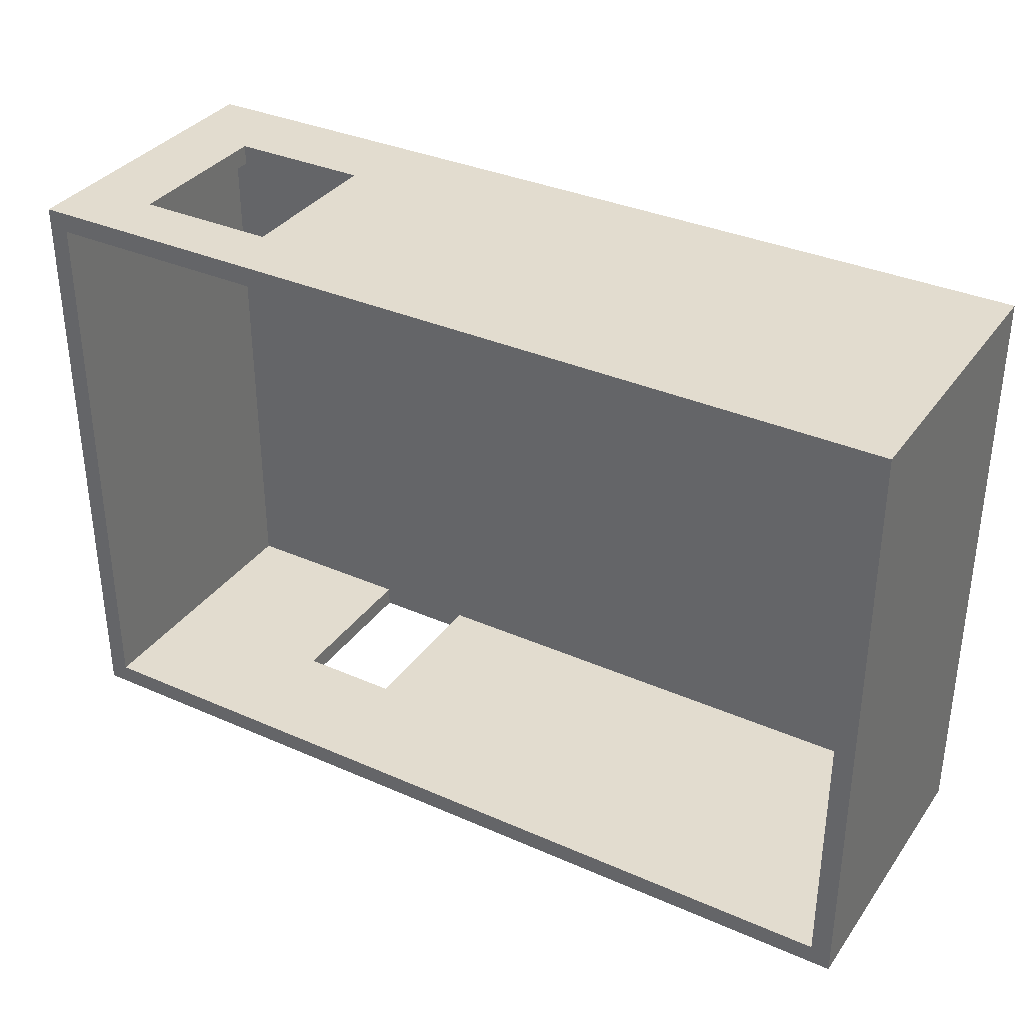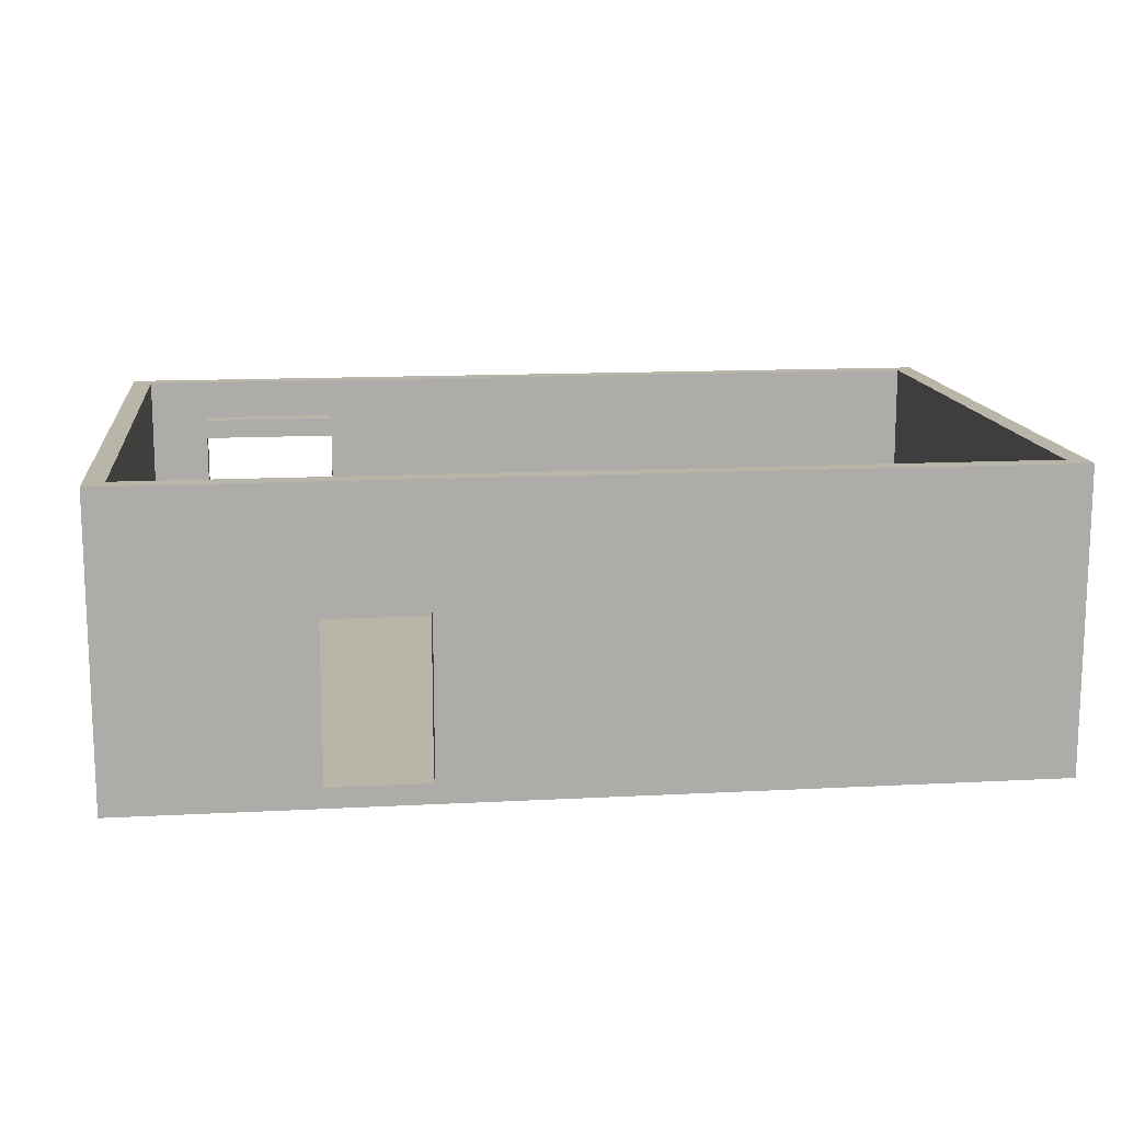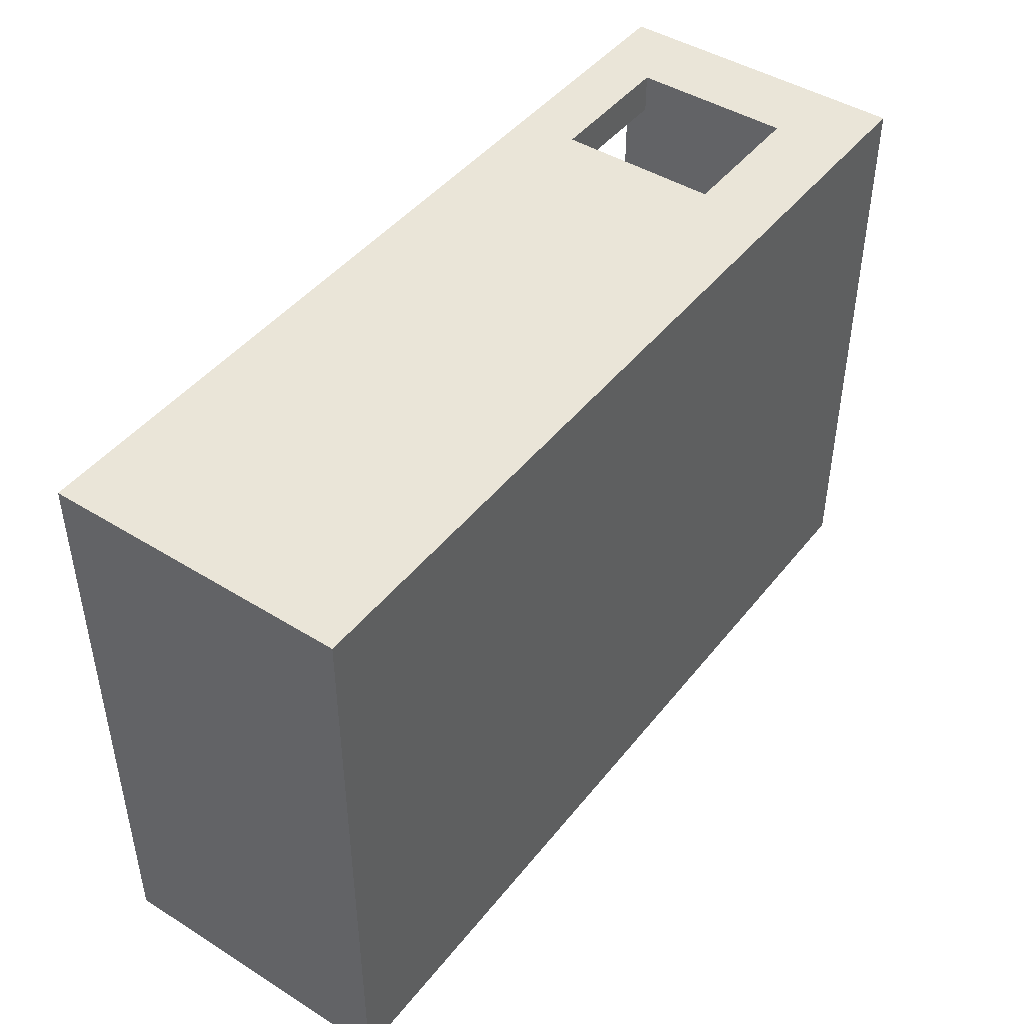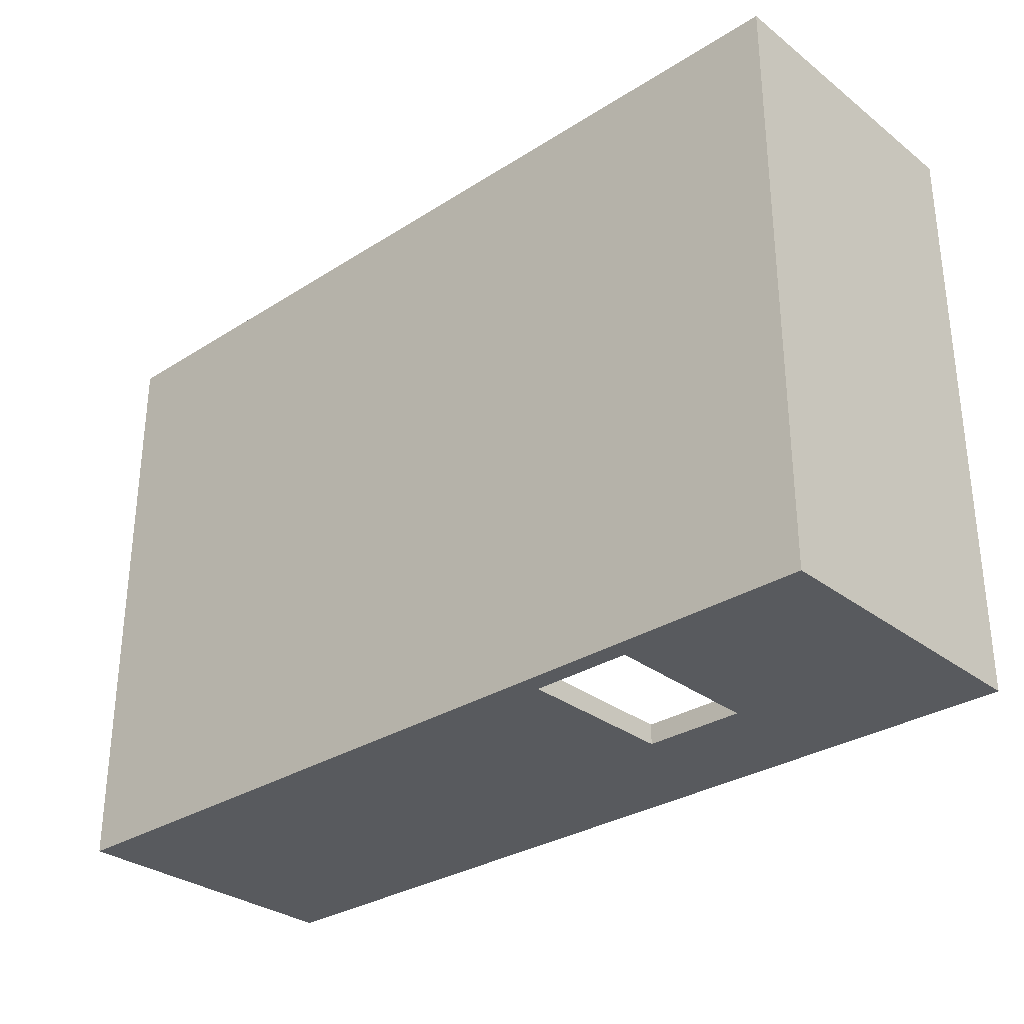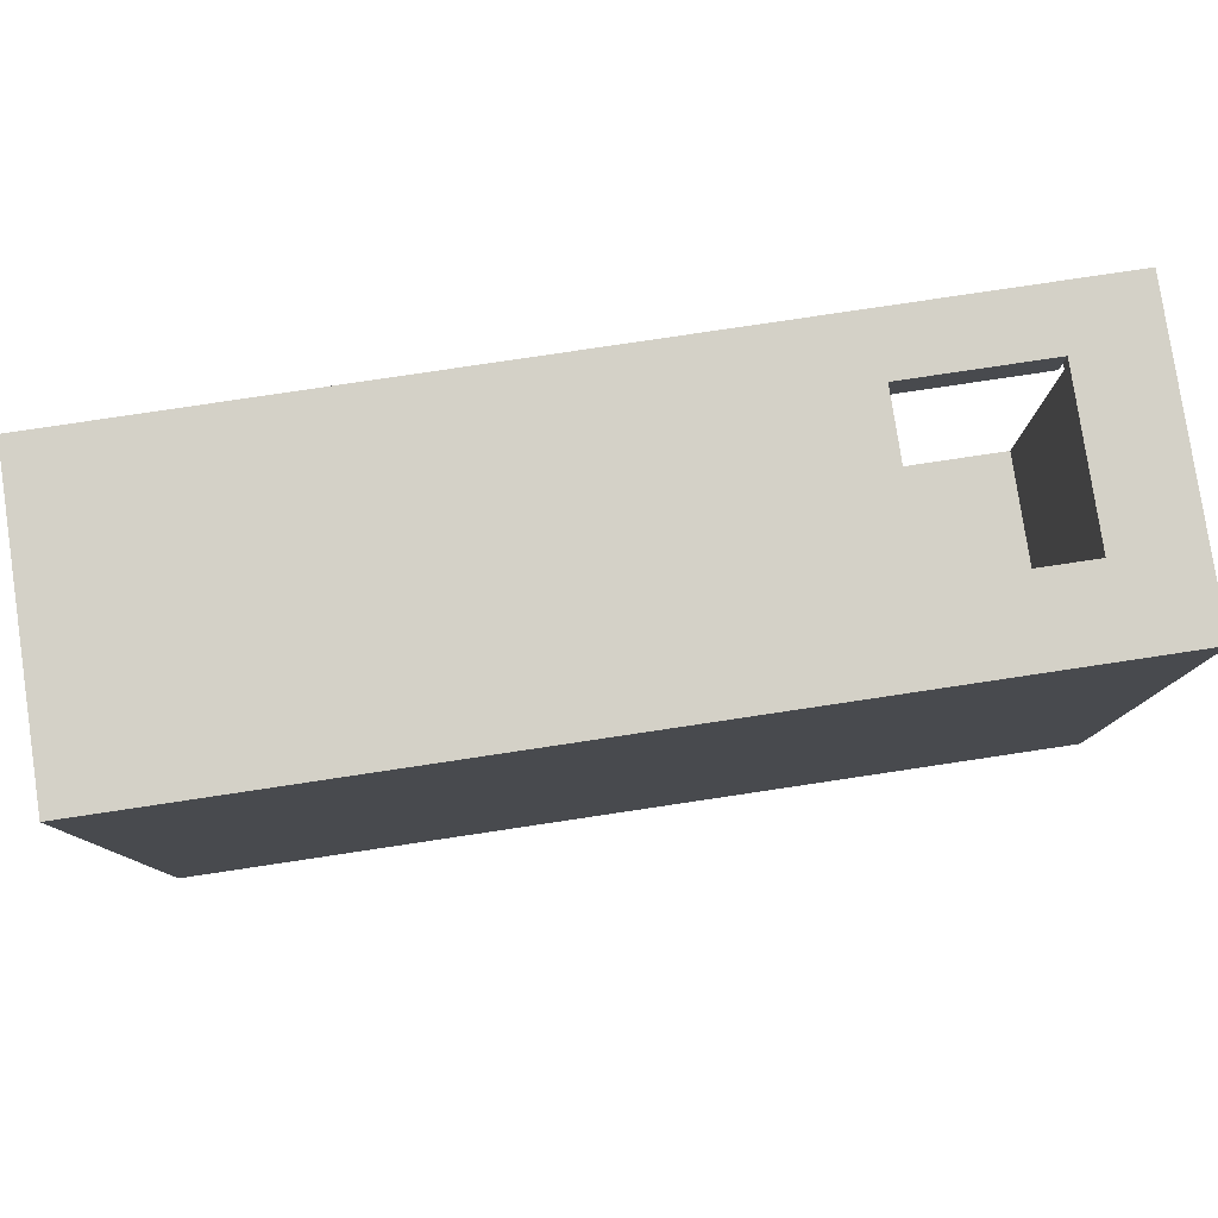
<metadata>
{"format":"obj","ext":"obj","renderer":"f3d","projection":"perspective","resolution":1024,"background":"white","views":[{"elev":34.7,"azim":-149.5,"up":"+Z"},{"elev":13.6,"azim":173.2,"up":"+Y"},{"elev":45.0,"azim":-54.2,"up":"+Z"},{"elev":-30.7,"azim":42.4,"up":"+Z"},{"elev":79.8,"azim":-8.5,"up":"+Z"}]}
</metadata>
<code>
v -22.5 0 15
v -22.5 0 -15
v -22.5 15 15
v -22.5 15 -15
v 11.5 3 14
v 11.5 3 13
v 11.5 4 14
v 11.5 4 13
v 11.5 12 14
v 11.5 12 13
v 11.5 13 14
v 11.5 13 13
v 12.5 1 -14
v 12.5 1 -15
v 12.5 9 -14
v 12.5 9 -15
v 18.5 4 15
v 18.5 4 14
v 18.5 12 15
v 18.5 12 14
v 21.5 1 14
v 21.5 1 12
v 21.5 1 11
v 21.5 1 10
v 21.5 1 8
v 21.5 1 3
v 21.5 1 2
v 21.5 1 -0
v 21.5 1 -1
v 21.5 1 -3
v 21.5 1 -4
v 21.5 1 -5
v 21.5 1 -8
v 21.5 1 -9
v 21.5 1 -11
v 21.5 1 -13
v 21.5 1 -14
v 21.5 15 14
v 21.5 15 -14
v -21.5 1 14
v -21.5 1 12
v -21.5 1 10
v -21.5 1 8
v -21.5 1 7
v -21.5 1 5
v -21.5 1 4
v -21.5 1 2
v -21.5 1 -0
v -21.5 1 -2
v -21.5 1 -3
v -21.5 1 -4
v -21.5 1 -6
v -21.5 1 -7
v -21.5 1 -8
v -21.5 1 -10
v -21.5 1 -12
v -21.5 1 -14
v -21.5 15 14
v -21.5 15 -14
v 7.5 1 -14
v 7.5 1 -15
v 7.5 9 -14
v 7.5 9 -15
v 11.5 4 15
v 11.5 4 14
v 11.5 12 15
v 11.5 12 14
v 18.5 3 14
v 18.5 3 13
v 18.5 4 14
v 18.5 4 13
v 18.5 12 14
v 18.5 12 13
v 18.5 13 14
v 18.5 13 13
v 22.5 0 15
v 22.5 0 14
v 22.5 0 12
v 22.5 0 11
v 22.5 0 10
v 22.5 0 8
v 22.5 0 3
v 22.5 0 2
v 22.5 0 -0
v 22.5 0 -1
v 22.5 0 -3
v 22.5 0 -4
v 22.5 0 -5
v 22.5 0 -8
v 22.5 0 -9
v 22.5 0 -13
v 22.5 0 -15
v 22.5 1 14
v 22.5 1 12
v 22.5 1 11
v 22.5 1 10
v 22.5 1 8
v 22.5 1 3
v 22.5 1 2
v 22.5 1 -0
v 22.5 1 -1
v 22.5 1 -3
v 22.5 1 -4
v 22.5 1 -5
v 22.5 1 -8
v 22.5 1 -9
v 22.5 1 -13
v 22.5 1 -15
v 22.5 15 15
v 22.5 15 -15
v -22.5 0 15
v -22.5 15 15
v 11.5 3 15
v 11.5 4 15
v 11.5 12 15
v 18.5 3 15
v 18.5 4 15
v 18.5 12 15
v 22.5 0 15
v 22.5 15 15
v -21.5 1 -14
v -21.5 15 -14
v -3.5 1 -14
v 6.5 1 -14
v 6.5 10 -14
v 7.5 1 -14
v 7.5 9 -14
v 12.5 1 -14
v 12.5 9 -14
v 13.5 1 -14
v 13.5 10 -14
v 21.5 1 -14
v 21.5 15 -14
v -21.5 1 14
v -21.5 15 14
v 0.5 1 14
v 11.5 3 14
v 11.5 4 14
v 11.5 12 14
v 11.5 13 14
v 18.5 3 14
v 18.5 4 14
v 18.5 12 14
v 18.5 13 14
v 21.5 1 14
v 21.5 15 14
v 11.5 3 13
v 11.5 4 13
v 11.5 12 13
v 11.5 13 13
v 18.5 3 13
v 18.5 4 13
v 18.5 12 13
v 18.5 13 13
v -22.5 0 -15
v -22.5 15 -15
v -16.5 0 -15
v -16.5 1 -15
v 5.5 0 -15
v 5.5 1 -15
v 6.5 1 -15
v 6.5 10 -15
v 7.5 1 -15
v 7.5 9 -15
v 12.5 1 -15
v 12.5 9 -15
v 13.5 1 -15
v 13.5 10 -15
v 22.5 0 -15
v 22.5 1 -15
v 22.5 15 -15
v -22.5 0 15
v 22.5 0 15
v -21.5 0 14
v 0.5 0 14
v 22.5 0 14
v 0.5 0 13
v 1.5 0 13
v 16.5 0 13
v -21.5 0 12
v -10.5 0 12
v -3.5 0 12
v 1.5 0 12
v 16.5 0 12
v 22.5 0 12
v -12.5 0 11
v -10.5 0 11
v -3.5 0 11
v 22.5 0 11
v -21.5 0 10
v -12.5 0 10
v -11.5 0 10
v -10.5 0 10
v -3.5 0 10
v -2.5 0 10
v 22.5 0 10
v -11.5 0 9
v -2.5 0 9
v -21.5 0 8
v -11.5 0 8
v -2.5 0 8
v 22.5 0 8
v -21.5 0 7
v 18.5 0 7
v -21.5 0 5
v 18.5 0 5
v -21.5 0 4
v 6.5 0 4
v 6.5 0 3
v 22.5 0 3
v -21.5 0 2
v 6.5 0 2
v 11.5 0 2
v 22.5 0 2
v -21.5 0 -0
v 11.5 0 -0
v 22.5 0 -0
v -15.5 0 -1
v 22.5 0 -1
v -21.5 0 -2
v -15.5 0 -2
v 9.5 0 -2
v -21.5 0 -3
v 9.5 0 -3
v 22.5 0 -3
v -21.5 0 -4
v 17.5 0 -4
v 22.5 0 -4
v 17.5 0 -5
v 19.5 0 -5
v 22.5 0 -5
v -21.5 0 -6
v 19.5 0 -6
v -21.5 0 -7
v 17.5 0 -7
v -21.5 0 -8
v -17.5 0 -8
v 17.5 0 -8
v 22.5 0 -8
v -17.5 0 -9
v 22.5 0 -9
v -21.5 0 -10
v 20.5 0 -10
v -18.5 0 -11
v -8.5 0 -11
v 10.5 0 -11
v 20.5 0 -11
v 21.5 0 -11
v -21.5 0 -12
v -18.5 0 -12
v -8.5 0 -12
v 10.5 0 -12
v -18.5 0 -13
v -8.5 0 -13
v -3.5 0 -13
v 10.5 0 -13
v 21.5 0 -13
v 22.5 0 -13
v -16.5 0 -14
v -3.5 0 -14
v 5.5 0 -14
v -22.5 0 -15
v -16.5 0 -15
v 5.5 0 -15
v 22.5 0 -15
v 11.5 3 14
v 18.5 3 14
v 11.5 3 13
v 18.5 3 13
v 7.5 9 -14
v 12.5 9 -14
v 7.5 9 -15
v 12.5 9 -15
v 11.5 12 15
v 18.5 12 15
v 11.5 12 14
v 18.5 12 14
v 11.5 12 13
v 18.5 12 13
v -21.5 1 14
v 0.5 1 14
v 21.5 1 14
v 0.5 1 13
v 1.5 1 13
v 16.5 1 13
v -21.5 1 12
v -10.5 1 12
v -3.5 1 12
v 1.5 1 12
v 16.5 1 12
v 21.5 1 12
v -12.5 1 11
v -10.5 1 11
v -3.5 1 11
v 21.5 1 11
v -21.5 1 10
v -12.5 1 10
v -11.5 1 10
v -10.5 1 10
v -3.5 1 10
v -2.5 1 10
v 21.5 1 10
v -11.5 1 9
v -2.5 1 9
v -21.5 1 8
v -11.5 1 8
v -2.5 1 8
v 21.5 1 8
v -21.5 1 7
v 18.5 1 7
v -21.5 1 5
v 18.5 1 5
v -21.5 1 4
v 6.5 1 4
v 6.5 1 3
v 21.5 1 3
v -21.5 1 2
v 6.5 1 2
v 11.5 1 2
v 21.5 1 2
v -21.5 1 -0
v 11.5 1 -0
v 21.5 1 -0
v -15.5 1 -1
v 21.5 1 -1
v -21.5 1 -2
v -15.5 1 -2
v 9.5 1 -2
v -21.5 1 -3
v 9.5 1 -3
v 21.5 1 -3
v -21.5 1 -4
v 17.5 1 -4
v 21.5 1 -4
v 17.5 1 -5
v 19.5 1 -5
v 21.5 1 -5
v -21.5 1 -6
v 19.5 1 -6
v -21.5 1 -7
v 17.5 1 -7
v -21.5 1 -8
v -17.5 1 -8
v 17.5 1 -8
v 21.5 1 -8
v -17.5 1 -9
v 21.5 1 -9
v -21.5 1 -10
v 20.5 1 -10
v -18.5 1 -11
v -8.5 1 -11
v 10.5 1 -11
v 20.5 1 -11
v 21.5 1 -11
v -21.5 1 -12
v -18.5 1 -12
v -8.5 1 -12
v 10.5 1 -12
v -18.5 1 -13
v -8.5 1 -13
v -3.5 1 -13
v 10.5 1 -13
v 21.5 1 -13
v -21.5 1 -14
v -3.5 1 -14
v 6.5 1 -14
v 7.5 1 -14
v 12.5 1 -14
v 13.5 1 -14
v 21.5 1 -14
v 7.5 1 -15
v 12.5 1 -15
v 11.5 4 15
v 18.5 4 15
v 11.5 4 14
v 18.5 4 14
v 11.5 4 13
v 18.5 4 13
v 11.5 13 14
v 18.5 13 14
v 11.5 13 13
v 18.5 13 13
v -22.5 15 15
v 22.5 15 15
v -21.5 15 14
v 21.5 15 14
v -21.5 15 -14
v 21.5 15 -14
v -22.5 15 -15
v 22.5 15 -15
f 3 2 1
f 4 2 3
f 7 6 5
f 8 6 7
f 11 10 9
f 12 10 11
f 15 14 13
f 16 14 15
f 19 18 17
f 20 18 19
f 38 22 21
f 38 37 36
f 38 36 35
f 38 35 34
f 38 34 33
f 38 33 32
f 38 32 31
f 38 31 30
f 38 30 29
f 38 29 28
f 38 28 27
f 38 27 26
f 38 26 25
f 38 25 24
f 38 24 23
f 38 23 22
f 39 37 38
f 40 41 58
f 56 57 58
f 55 56 58
f 54 55 58
f 53 54 58
f 52 53 58
f 51 52 58
f 50 51 58
f 49 50 58
f 48 49 58
f 47 48 58
f 46 47 58
f 45 46 58
f 44 45 58
f 43 44 58
f 42 43 58
f 41 42 58
f 58 57 59
f 60 61 62
f 62 61 63
f 64 65 66
f 66 65 67
f 68 69 70
f 70 69 71
f 72 73 74
f 74 73 75
f 76 77 93
f 77 78 93
f 78 79 94
f 93 78 94
f 79 80 95
f 94 79 95
f 80 81 96
f 95 80 96
f 81 82 97
f 96 81 97
f 82 83 98
f 97 82 98
f 83 84 99
f 98 83 99
f 84 85 100
f 99 84 100
f 85 86 101
f 100 85 101
f 86 87 102
f 101 86 102
f 87 88 103
f 102 87 103
f 88 89 104
f 103 88 104
f 89 90 105
f 104 89 105
f 90 91 106
f 105 90 106
f 91 92 107
f 106 91 107
f 107 92 108
f 105 106 109
f 104 105 109
f 107 108 109
f 106 107 109
f 103 104 109
f 102 103 109
f 101 102 109
f 100 101 109
f 99 100 109
f 98 99 109
f 97 98 109
f 96 97 109
f 95 96 109
f 94 95 109
f 93 94 109
f 76 93 109
f 109 108 110
f 113 112 111
f 114 112 113
f 115 112 114
f 116 113 111
f 116 114 113
f 117 114 116
f 118 112 115
f 119 117 116
f 119 118 117
f 119 116 111
f 120 112 118
f 120 118 119
f 123 122 121
f 124 122 123
f 125 122 124
f 126 125 124
f 127 125 126
f 129 125 127
f 130 129 128
f 131 122 125
f 131 129 130
f 131 125 129
f 132 131 130
f 133 122 131
f 133 131 132
f 134 135 136
f 136 135 137
f 137 135 138
f 138 135 139
f 139 135 140
f 136 137 141
f 140 135 144
f 142 143 145
f 143 144 145
f 136 141 145
f 141 142 145
f 144 135 146
f 145 144 146
f 147 148 151
f 151 148 152
f 149 150 153
f 153 150 154
f 155 156 157
f 157 156 158
f 157 158 159
f 158 156 160
f 159 158 160
f 159 160 161
f 160 156 161
f 161 156 162
f 159 161 163
f 161 162 163
f 163 162 164
f 159 163 165
f 164 162 166
f 159 165 167
f 165 166 167
f 162 156 168
f 167 166 168
f 166 162 168
f 159 167 169
f 167 168 170
f 169 167 170
f 168 156 171
f 170 168 171
f 174 173 172
f 175 173 174
f 176 173 175
f 177 175 174
f 177 176 175
f 178 176 177
f 179 176 178
f 180 174 172
f 180 177 174
f 180 178 177
f 181 178 180
f 182 178 181
f 183 179 178
f 183 178 182
f 184 176 179
f 184 179 183
f 185 176 184
f 186 181 180
f 187 182 181
f 187 181 186
f 188 183 182
f 188 182 187
f 188 184 183
f 188 185 184
f 189 185 188
f 190 186 180
f 190 180 172
f 191 187 186
f 191 186 190
f 192 187 191
f 193 188 187
f 193 187 192
f 194 189 188
f 194 188 193
f 195 189 194
f 196 189 195
f 197 193 192
f 197 192 191
f 197 191 190
f 197 195 194
f 197 194 193
f 198 196 195
f 198 195 197
f 199 190 172
f 199 197 190
f 200 198 197
f 200 197 199
f 201 196 198
f 201 198 200
f 202 196 201
f 203 200 199
f 203 199 172
f 203 202 201
f 203 201 200
f 204 202 203
f 205 203 172
f 205 204 203
f 206 202 204
f 206 204 205
f 207 205 172
f 207 206 205
f 208 206 207
f 209 208 207
f 209 206 208
f 210 202 206
f 210 206 209
f 211 209 207
f 211 207 172
f 212 210 209
f 212 209 211
f 213 210 212
f 214 210 213
f 215 211 172
f 215 212 211
f 215 213 212
f 216 214 213
f 216 213 215
f 217 214 216
f 218 216 215
f 218 217 216
f 219 217 218
f 220 215 172
f 220 218 215
f 221 219 218
f 221 218 220
f 222 219 221
f 223 220 172
f 223 221 220
f 223 222 221
f 224 219 222
f 224 222 223
f 225 219 224
f 226 223 172
f 226 224 223
f 226 225 224
f 227 225 226
f 228 225 227
f 229 227 226
f 229 228 227
f 230 228 229
f 231 228 230
f 232 226 172
f 232 229 226
f 232 230 229
f 233 231 230
f 233 230 232
f 234 232 172
f 234 233 232
f 235 233 234
f 236 234 172
f 236 235 234
f 237 235 236
f 238 233 235
f 238 235 237
f 239 231 233
f 239 233 238
f 240 238 237
f 240 237 236
f 240 239 238
f 241 239 240
f 242 236 172
f 242 240 236
f 242 241 240
f 243 241 242
f 244 243 242
f 245 243 244
f 246 243 245
f 247 241 243
f 247 243 246
f 248 241 247
f 249 242 172
f 249 244 242
f 250 245 244
f 250 244 249
f 251 246 245
f 251 245 250
f 252 248 247
f 252 246 251
f 252 247 246
f 253 250 249
f 253 251 250
f 254 252 251
f 254 251 253
f 255 252 254
f 256 248 252
f 256 252 255
f 257 241 248
f 257 248 256
f 258 241 257
f 259 255 254
f 259 254 253
f 260 256 255
f 260 255 259
f 260 258 257
f 260 257 256
f 261 258 260
f 262 259 253
f 262 253 249
f 262 249 172
f 263 261 260
f 263 259 262
f 263 260 259
f 264 258 261
f 264 261 263
f 265 258 264
f 268 267 266
f 269 267 268
f 272 271 270
f 273 271 272
f 276 275 274
f 277 275 276
f 278 277 276
f 279 277 278
f 280 281 283
f 281 282 283
f 283 282 284
f 284 282 285
f 280 283 286
f 283 284 286
f 286 284 287
f 287 284 288
f 284 285 289
f 288 284 289
f 285 282 290
f 289 285 290
f 290 282 291
f 286 287 292
f 287 288 293
f 292 287 293
f 288 289 294
f 293 288 294
f 289 290 294
f 290 291 294
f 294 291 295
f 286 292 296
f 292 293 297
f 296 292 297
f 297 293 298
f 293 294 299
f 298 293 299
f 294 295 300
f 299 294 300
f 300 295 301
f 301 295 302
f 297 298 303
f 298 299 303
f 296 297 303
f 300 301 303
f 299 300 303
f 301 302 304
f 303 301 304
f 296 303 305
f 303 304 306
f 305 303 306
f 304 302 307
f 306 304 307
f 307 302 308
f 305 306 309
f 306 307 309
f 307 308 309
f 309 308 310
f 309 310 311
f 310 308 312
f 311 310 312
f 311 312 313
f 313 312 314
f 313 314 315
f 314 312 315
f 312 308 316
f 315 312 316
f 313 315 317
f 315 316 318
f 317 315 318
f 318 316 319
f 319 316 320
f 317 318 321
f 318 319 321
f 319 320 322
f 321 319 322
f 322 320 323
f 321 322 324
f 322 323 324
f 324 323 325
f 321 324 326
f 324 325 327
f 326 324 327
f 327 325 328
f 326 327 329
f 327 328 329
f 328 325 330
f 329 328 330
f 330 325 331
f 329 330 332
f 330 331 332
f 332 331 333
f 333 331 334
f 332 333 335
f 333 334 335
f 335 334 336
f 336 334 337
f 332 335 338
f 335 336 338
f 336 337 339
f 338 336 339
f 338 339 340
f 340 339 341
f 340 341 342
f 342 341 343
f 341 339 344
f 343 341 344
f 339 337 345
f 344 339 345
f 343 344 346
f 342 343 346
f 344 345 346
f 346 345 347
f 342 346 348
f 346 347 348
f 348 347 349
f 348 349 350
f 350 349 351
f 351 349 352
f 349 347 353
f 352 349 353
f 353 347 354
f 348 350 355
f 350 351 356
f 355 350 356
f 351 352 357
f 356 351 357
f 352 353 358
f 357 352 358
f 353 354 358
f 355 356 359
f 356 357 359
f 357 358 360
f 359 357 360
f 360 358 361
f 358 354 362
f 361 358 362
f 362 354 363
f 360 361 364
f 355 359 364
f 359 360 364
f 362 363 365
f 364 361 365
f 361 362 365
f 365 363 366
f 366 363 367
f 367 363 368
f 368 363 369
f 369 363 370
f 367 368 371
f 371 368 372
f 373 374 375
f 375 374 376
f 375 376 377
f 377 376 378
f 379 380 381
f 381 380 382
f 383 384 385
f 385 384 386
f 383 385 387
f 386 384 388
f 383 387 389
f 387 388 389
f 388 384 390
f 389 388 390

</code>
